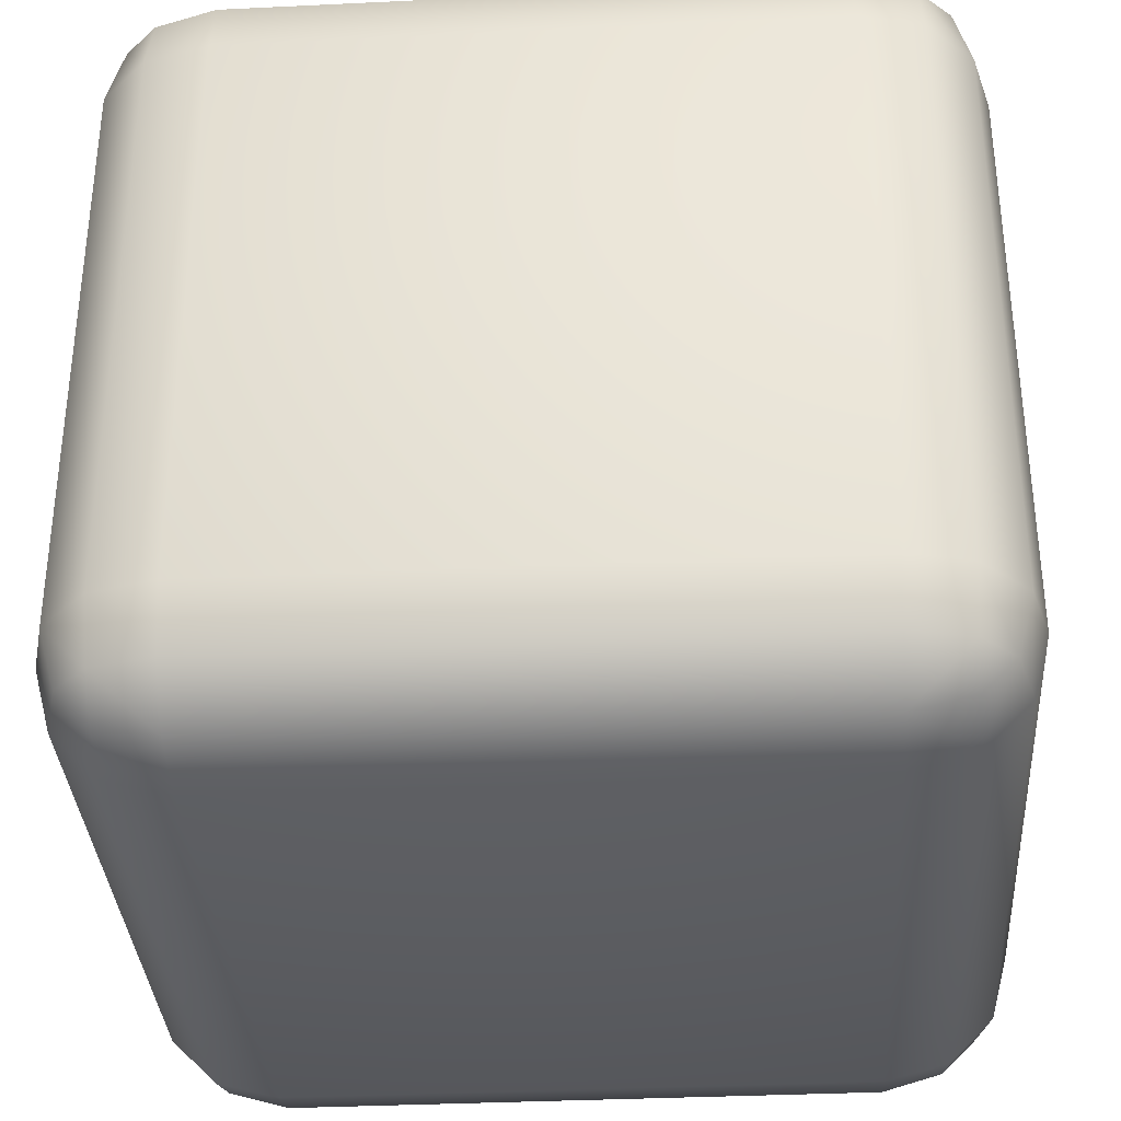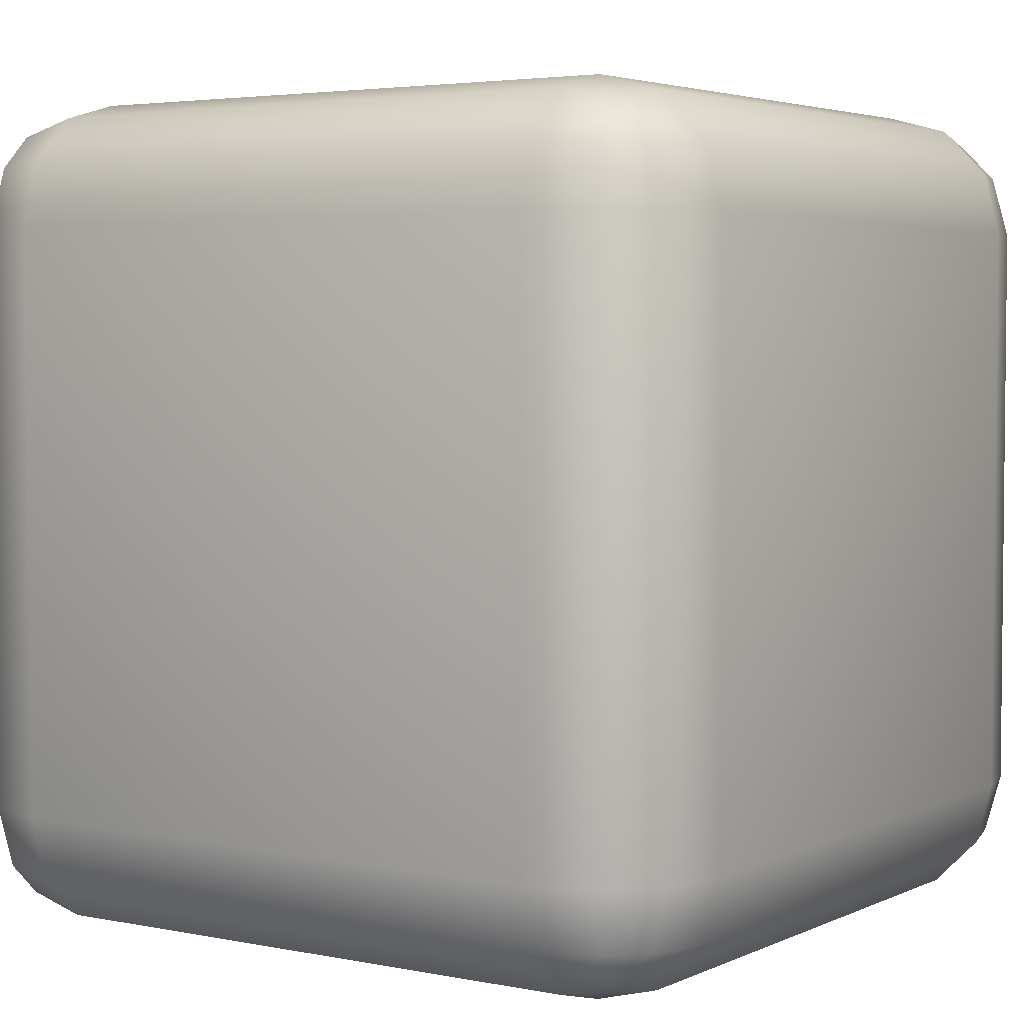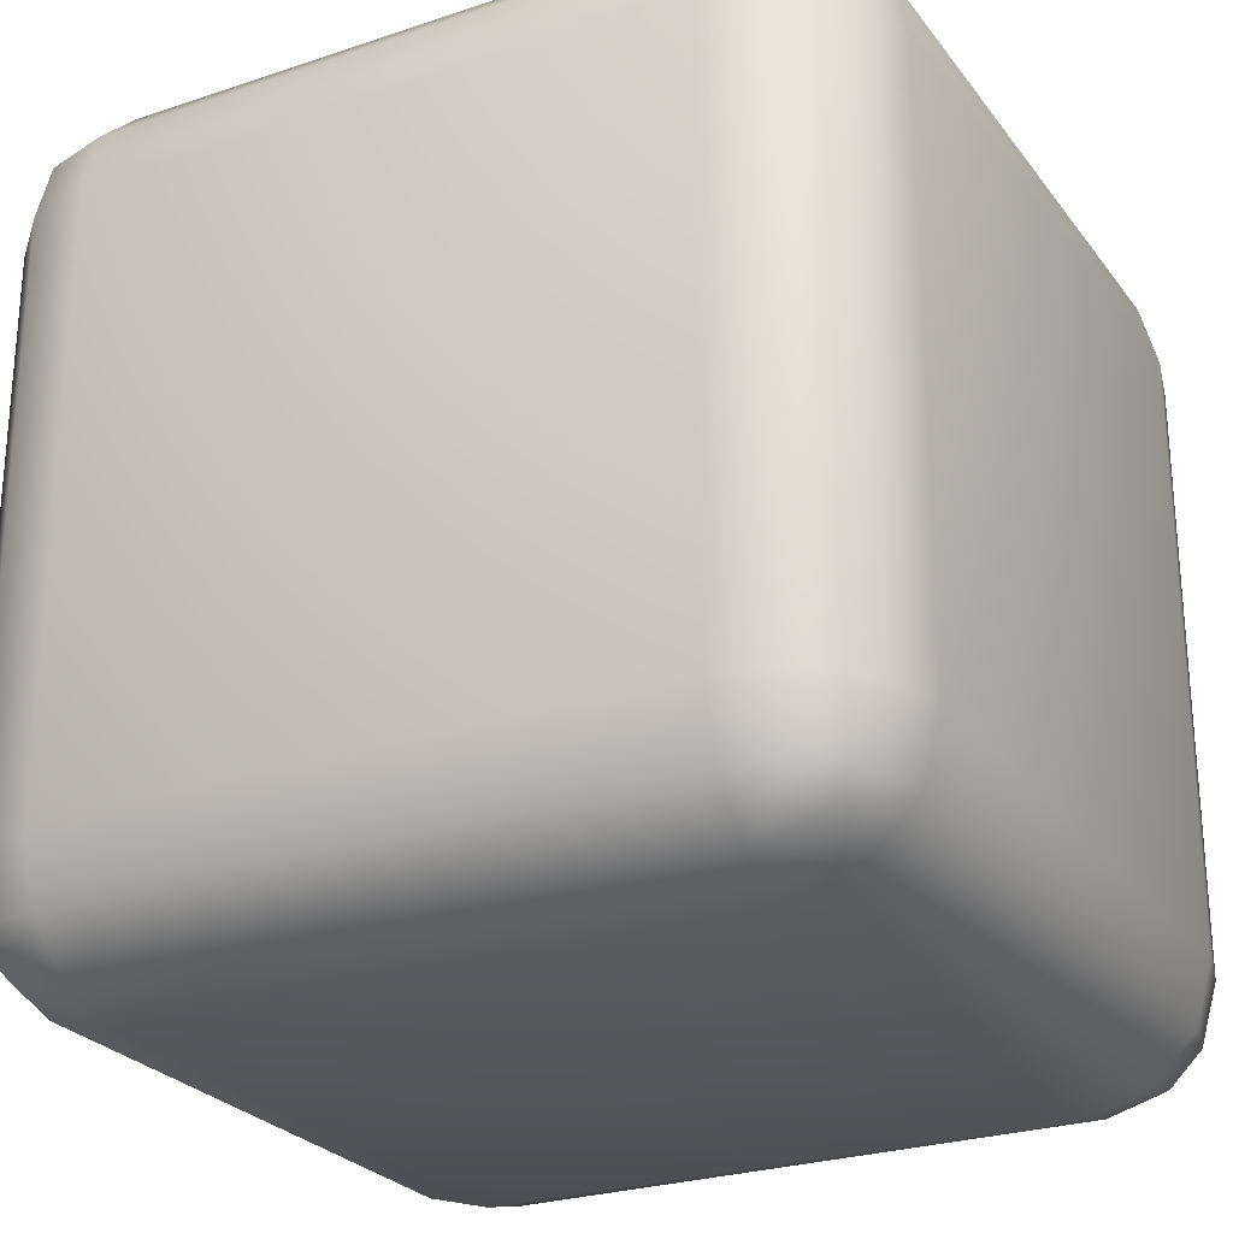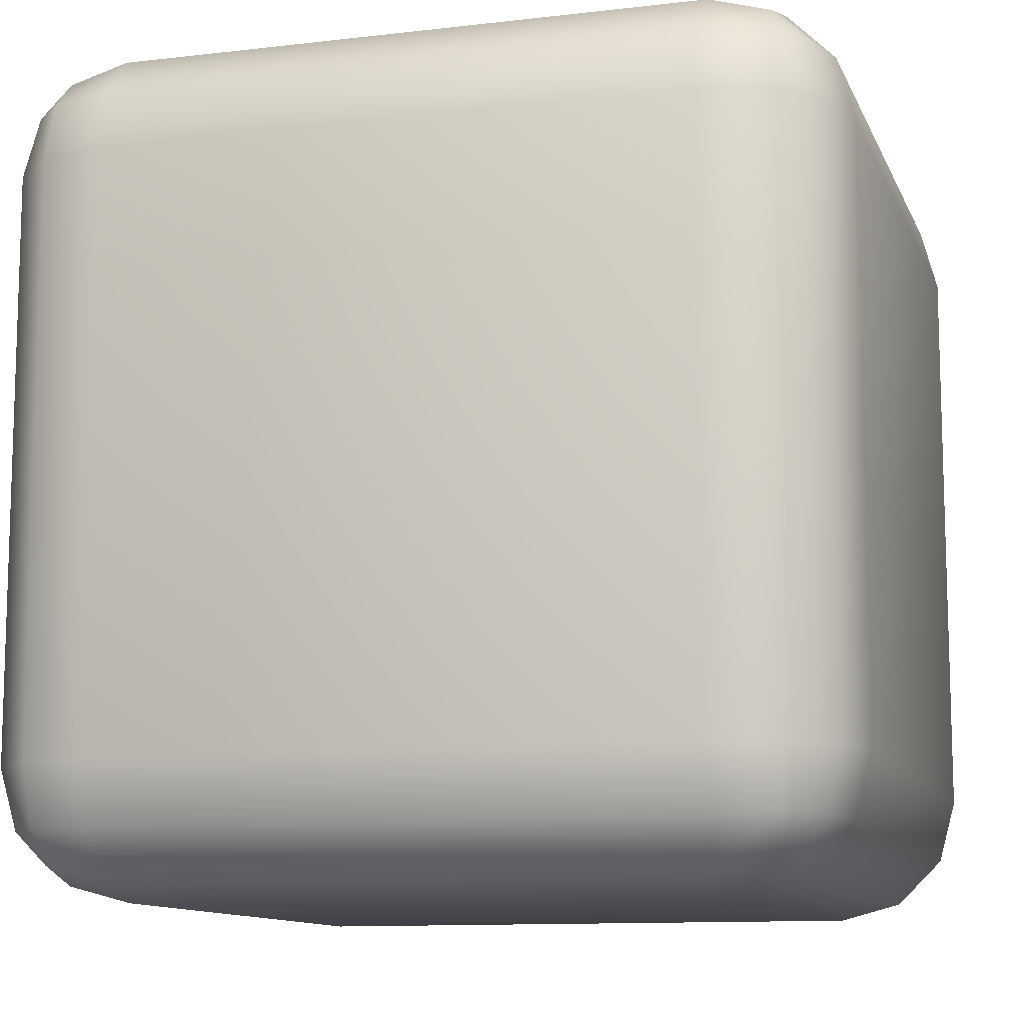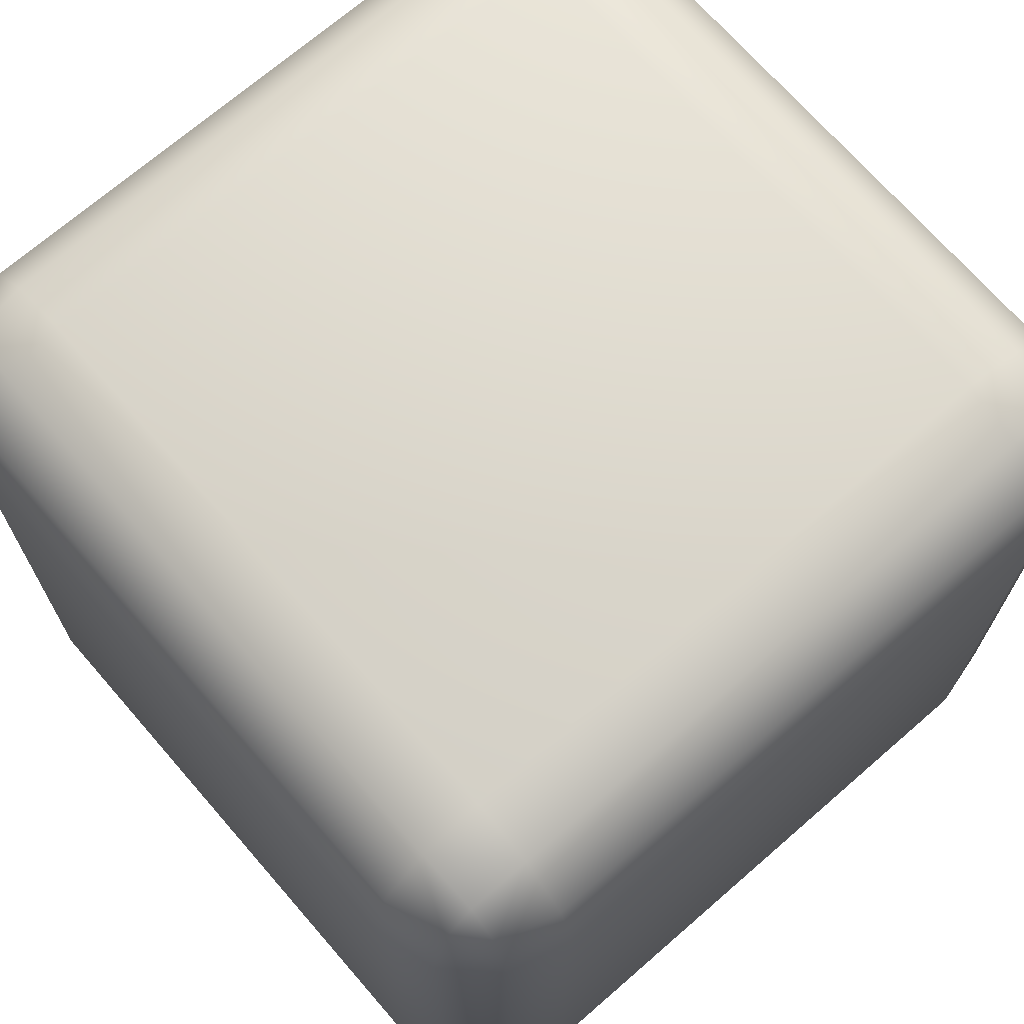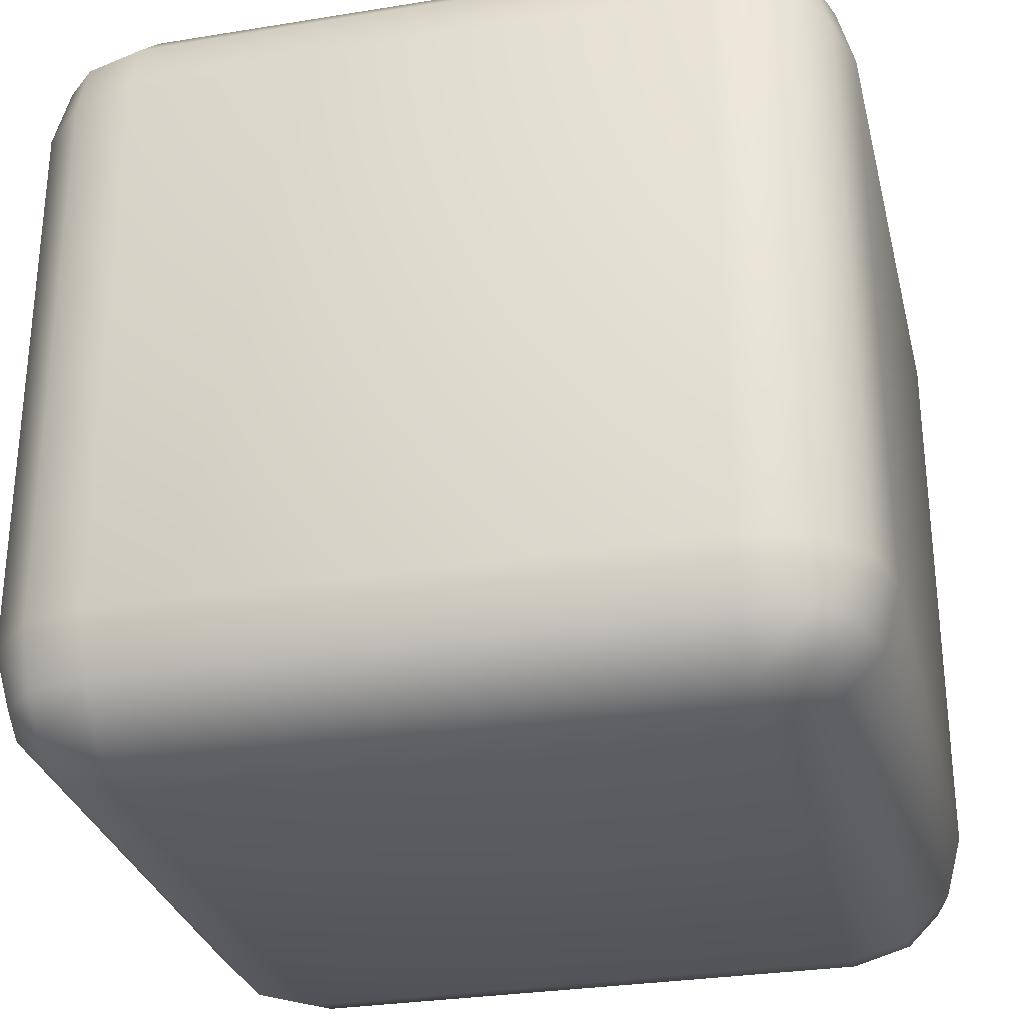
<metadata>
{"format":"obj","ext":"obj","renderer":"f3d","projection":"perspective","resolution":1024,"background":"white","views":[{"elev":-34.6,"azim":-176.3,"up":"+Y"},{"elev":3.8,"azim":124.1,"up":"+Z"},{"elev":-26.0,"azim":-61.8,"up":"+Z"},{"elev":-11.1,"azim":-163.7,"up":"+Y"},{"elev":70.4,"azim":-131.0,"up":"+Y"},{"elev":-29.8,"azim":103.4,"up":"+Z"}]}
</metadata>
<code>
o Cube
v 0.7 0.7 -1
v 0.7 1 -0.7
v 1 0.7 -0.7
v 0.7 0.8498 -0.9599
v 0.8498 0.7 -0.9599
v 0.8435 0.8435 -0.921
v 0.8498 0.9599 -0.7
v 0.7 0.9599 -0.8498
v 0.8435 0.921 -0.8435
v 0.9599 0.7 -0.8498
v 0.9599 0.8498 -0.7
v 0.921 0.8435 -0.8435
v 0.7 -1 -0.7
v 0.7 -0.7 -1
v 1 -0.7 -0.7
v 0.7 -0.9599 -0.8498
v 0.8498 -0.9599 -0.7
v 0.8435 -0.921 -0.8435
v 0.8498 -0.7 -0.9599
v 0.7 -0.8498 -0.9599
v 0.8435 -0.8435 -0.921
v 0.9599 -0.8498 -0.7
v 0.9599 -0.7 -0.8498
v 0.921 -0.8435 -0.8435
v 1 0.7 0.7
v 0.7 1 0.7
v 0.7 0.7 1
v 0.9599 0.8498 0.7
v 0.9599 0.7 0.8498
v 0.921 0.8435 0.8435
v 0.7 0.9599 0.8498
v 0.8498 0.9599 0.7
v 0.8435 0.921 0.8435
v 0.8498 0.7 0.9599
v 0.7 0.8498 0.9599
v 0.8435 0.8435 0.921
v 1 -0.7 0.7
v 0.7 -0.7 1
v 0.7 -1 0.7
v 0.9599 -0.7 0.8498
v 0.9599 -0.8498 0.7
v 0.921 -0.8435 0.8435
v 0.7 -0.8498 0.9599
v 0.8498 -0.7 0.9599
v 0.8435 -0.8435 0.921
v 0.8498 -0.9599 0.7
v 0.7 -0.9599 0.8498
v 0.8435 -0.921 0.8435
v -0.7 0.7 -1
v -1 0.7 -0.7
v -0.7 1 -0.7
v -0.8498 0.7 -0.9599
v -0.7 0.8498 -0.9599
v -0.8435 0.8435 -0.921
v -0.9599 0.8498 -0.7
v -0.9599 0.7 -0.8498
v -0.921 0.8435 -0.8435
v -0.7 0.9599 -0.8498
v -0.8498 0.9599 -0.7
v -0.8435 0.921 -0.8435
v -1 -0.7 -0.7
v -0.7 -0.7 -1
v -0.7 -1 -0.7
v -0.9599 -0.7 -0.8498
v -0.9599 -0.8498 -0.7
v -0.921 -0.8435 -0.8435
v -0.7 -0.8498 -0.9599
v -0.8498 -0.7 -0.9599
v -0.8435 -0.8435 -0.921
v -0.8498 -0.9599 -0.7
v -0.7 -0.9599 -0.8498
v -0.8435 -0.921 -0.8435
v -1 0.7 0.7
v -0.7 0.7 1
v -0.7 1 0.7
v -0.9599 0.7 0.8498
v -0.9599 0.8498 0.7
v -0.921 0.8435 0.8435
v -0.7 0.8498 0.9599
v -0.8498 0.7 0.9599
v -0.8435 0.8435 0.921
v -0.8498 0.9599 0.7
v -0.7 0.9599 0.8498
v -0.8435 0.921 0.8435
v -0.7 -1 0.7
v -0.7 -0.7 1
v -1 -0.7 0.7
v -0.7 -0.9599 0.8498
v -0.8498 -0.9599 0.7
v -0.8435 -0.921 0.8435
v -0.8498 -0.7 0.9599
v -0.7 -0.8498 0.9599
v -0.8435 -0.8435 0.921
v -0.9599 -0.8498 0.7
v -0.9599 -0.7 0.8498
v -0.921 -0.8435 0.8435
f 13 85 63
f 73 61 87
f 27 86 38
f 51 26 2
f 3 37 15
f 4 5 1
f 8 6 4
f 7 8 2
f 7 12 9
f 10 11 3
f 5 12 10
f 6 9 12
f 16 17 13
f 16 21 18
f 19 20 14
f 23 21 19
f 22 23 15
f 17 24 22
f 18 21 24
f 28 29 25
f 32 30 28
f 31 32 26
f 31 36 33
f 34 35 27
f 29 36 34
f 30 33 36
f 40 41 37
f 44 42 40
f 43 44 38
f 47 45 43
f 46 47 39
f 46 42 48
f 42 45 48
f 52 53 49
f 56 54 52
f 55 56 50
f 59 57 55
f 58 59 51
f 58 54 60
f 54 57 60
f 64 65 61
f 68 66 64
f 67 68 62
f 71 69 67
f 70 71 63
f 70 66 72
f 66 69 72
f 76 77 73
f 80 78 76
f 79 80 74
f 83 81 79
f 82 83 75
f 82 78 84
f 78 81 84
f 88 89 85
f 88 93 90
f 91 92 86
f 95 93 91
f 94 95 87
f 89 96 94
f 90 93 96
f 85 70 63
f 89 65 70
f 94 61 65
f 63 16 13
f 71 20 16
f 67 14 20
f 15 10 3
f 23 5 10
f 19 1 5
f 74 91 86
f 80 95 91
f 76 87 95
f 38 34 27
f 44 29 34
f 40 25 29
f 62 52 49
f 68 56 52
f 64 50 56
f 75 31 26
f 83 35 31
f 79 27 35
f 26 7 2
f 32 11 7
f 28 3 11
f 39 88 85
f 47 92 88
f 43 86 92
f 51 82 75
f 59 77 82
f 55 73 77
f 2 58 51
f 8 53 58
f 4 49 53
f 13 46 39
f 17 41 46
f 22 37 41
f 49 14 62
f 13 39 85
f 73 50 61
f 27 74 86
f 51 75 26
f 3 25 37
f 4 6 5
f 8 9 6
f 7 9 8
f 7 11 12
f 10 12 11
f 5 6 12
f 16 18 17
f 16 20 21
f 19 21 20
f 23 24 21
f 22 24 23
f 17 18 24
f 28 30 29
f 32 33 30
f 31 33 32
f 31 35 36
f 34 36 35
f 29 30 36
f 40 42 41
f 44 45 42
f 43 45 44
f 47 48 45
f 46 48 47
f 46 41 42
f 52 54 53
f 56 57 54
f 55 57 56
f 59 60 57
f 58 60 59
f 58 53 54
f 64 66 65
f 68 69 66
f 67 69 68
f 71 72 69
f 70 72 71
f 70 65 66
f 76 78 77
f 80 81 78
f 79 81 80
f 83 84 81
f 82 84 83
f 82 77 78
f 88 90 89
f 88 92 93
f 91 93 92
f 95 96 93
f 94 96 95
f 89 90 96
f 85 89 70
f 89 94 65
f 94 87 61
f 63 71 16
f 71 67 20
f 67 62 14
f 15 23 10
f 23 19 5
f 19 14 1
f 74 80 91
f 80 76 95
f 76 73 87
f 38 44 34
f 44 40 29
f 40 37 25
f 62 68 52
f 68 64 56
f 64 61 50
f 75 83 31
f 83 79 35
f 79 74 27
f 26 32 7
f 32 28 11
f 28 25 3
f 39 47 88
f 47 43 92
f 43 38 86
f 51 59 82
f 59 55 77
f 55 50 73
f 2 8 58
f 8 4 53
f 4 1 49
f 13 17 46
f 17 22 41
f 22 15 37
f 49 1 14

</code>
